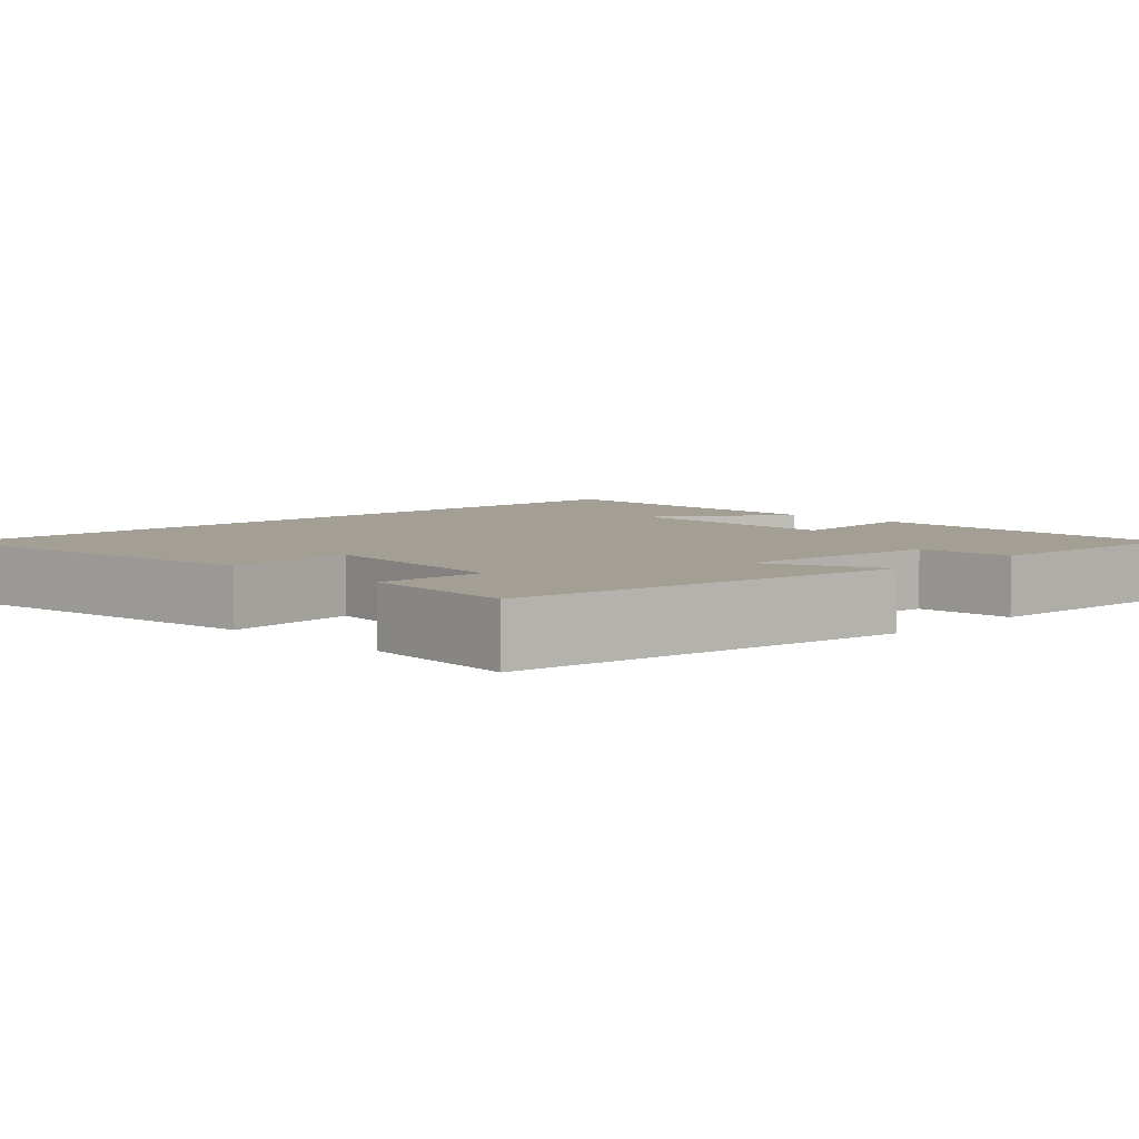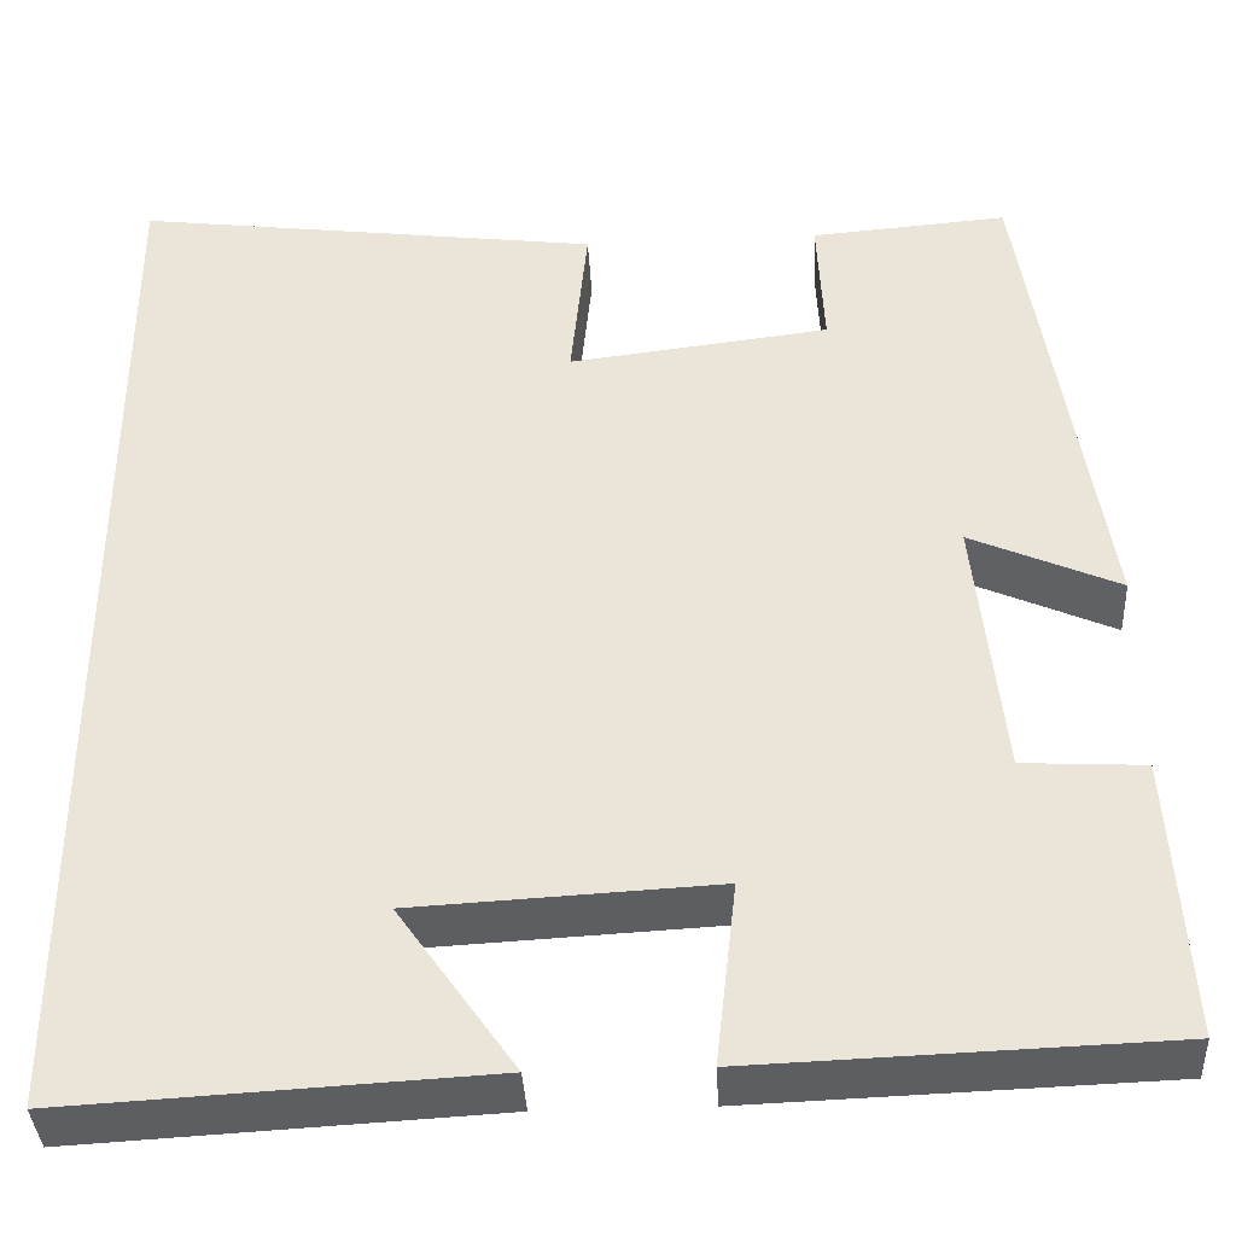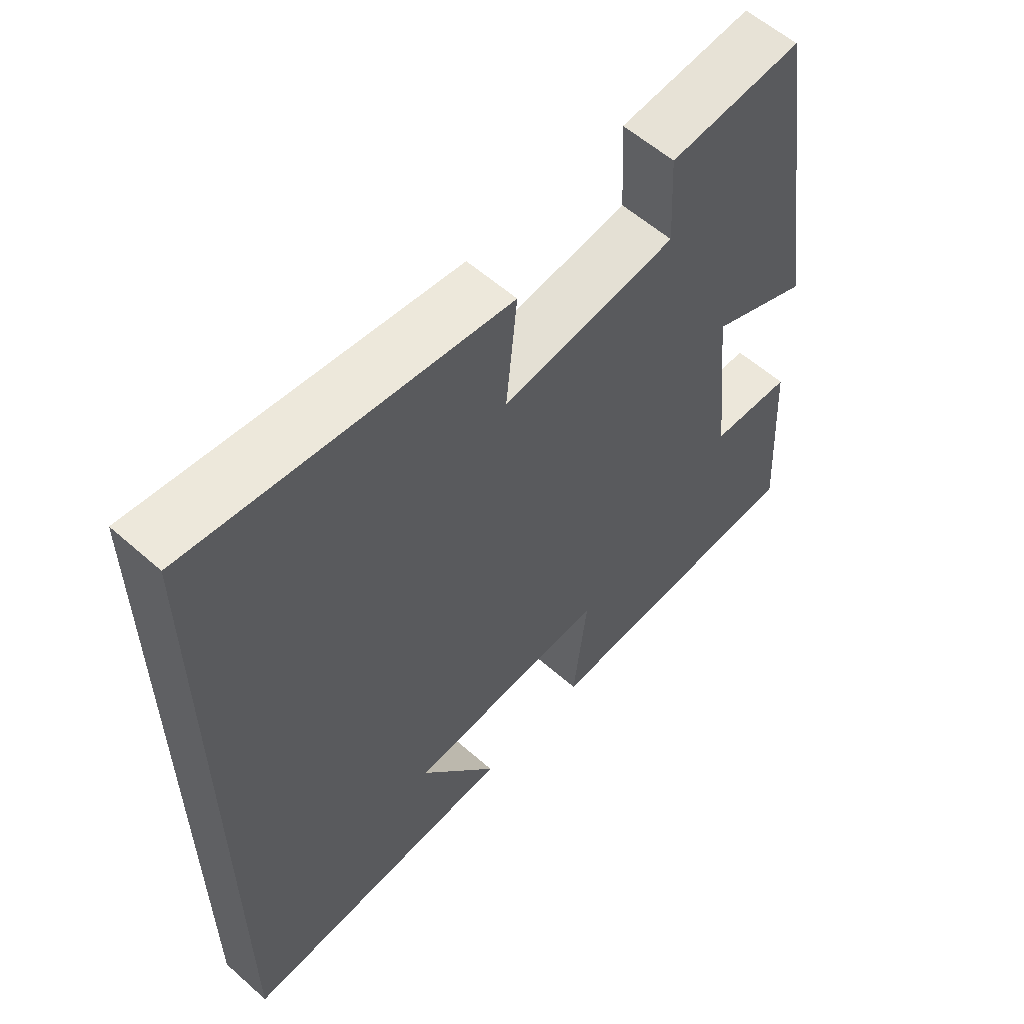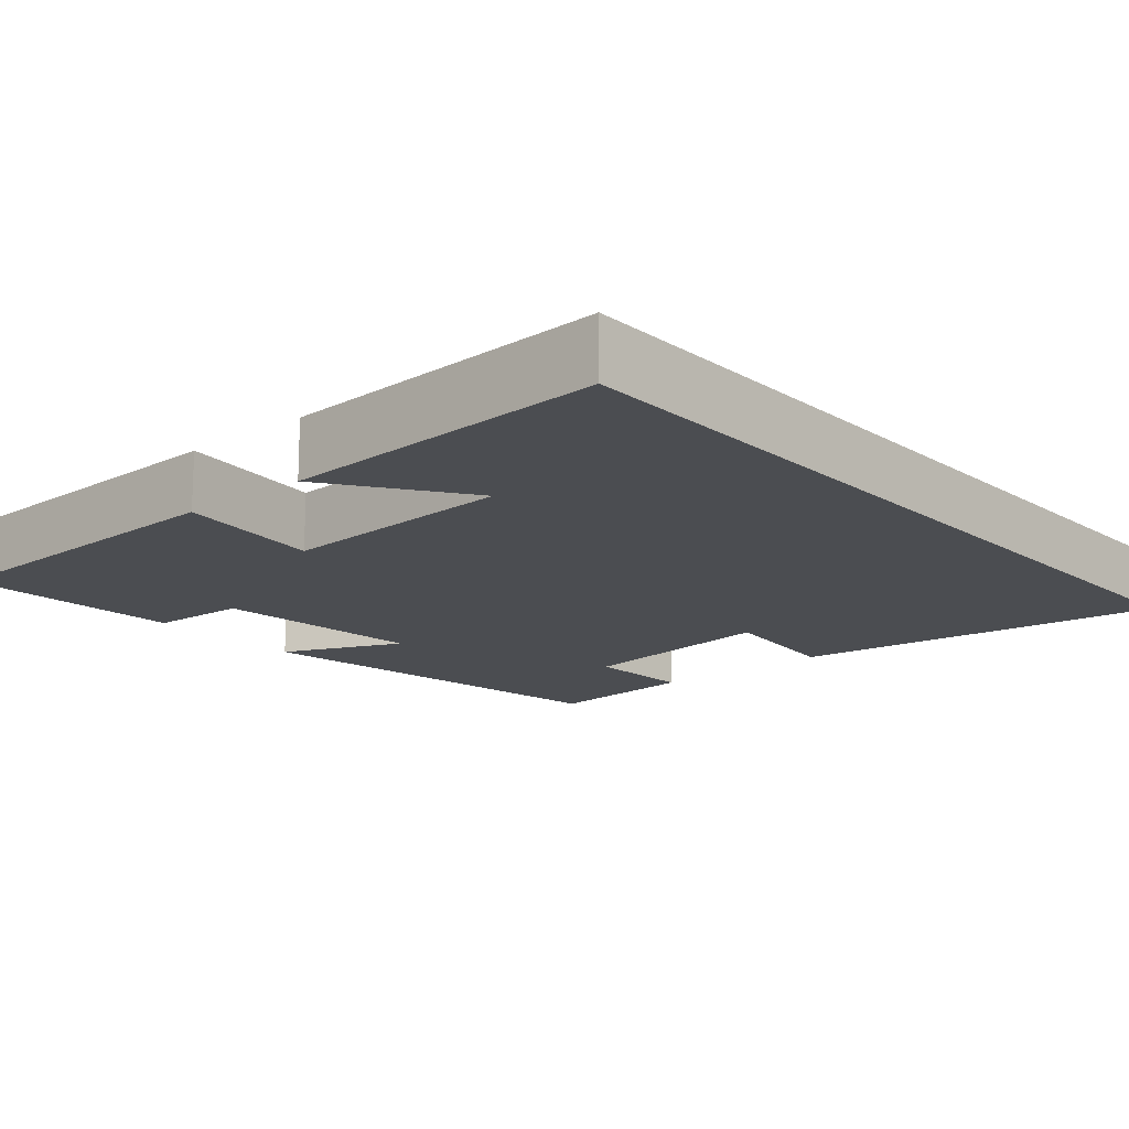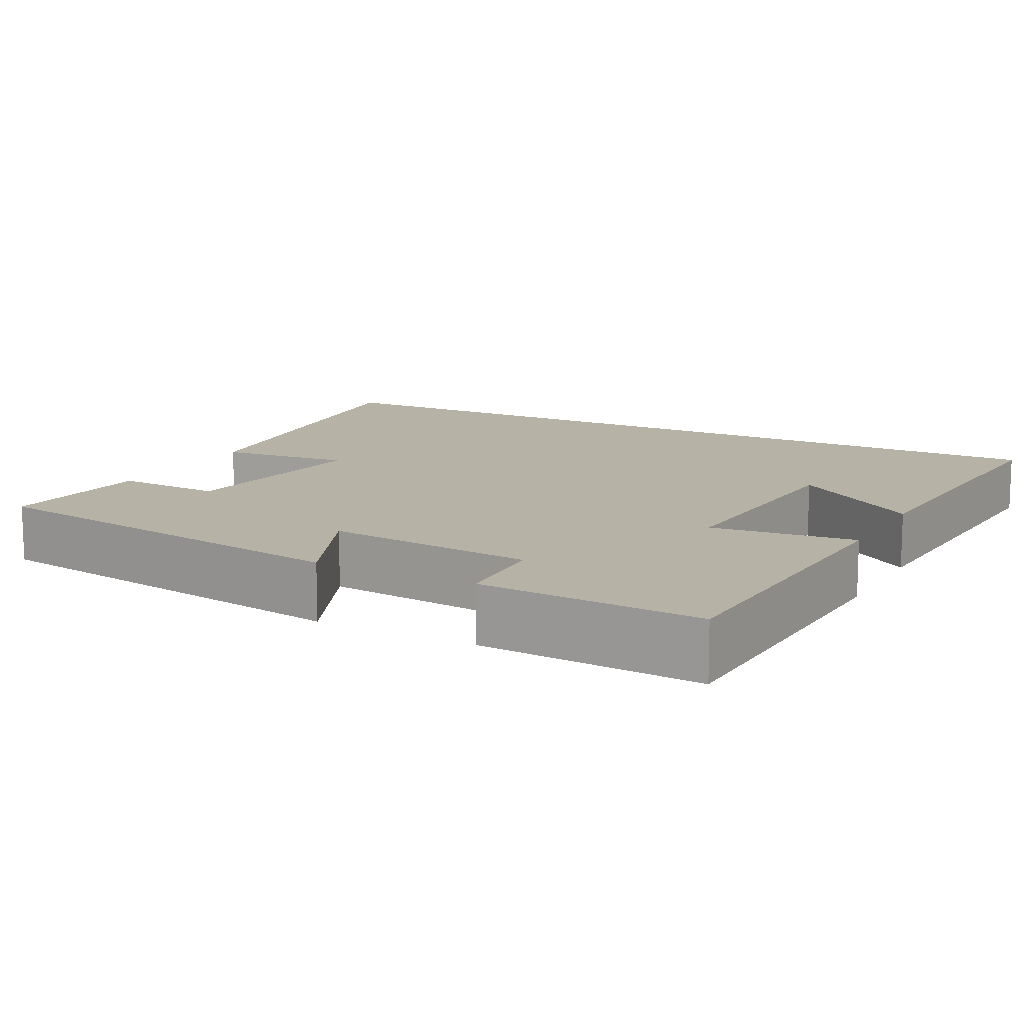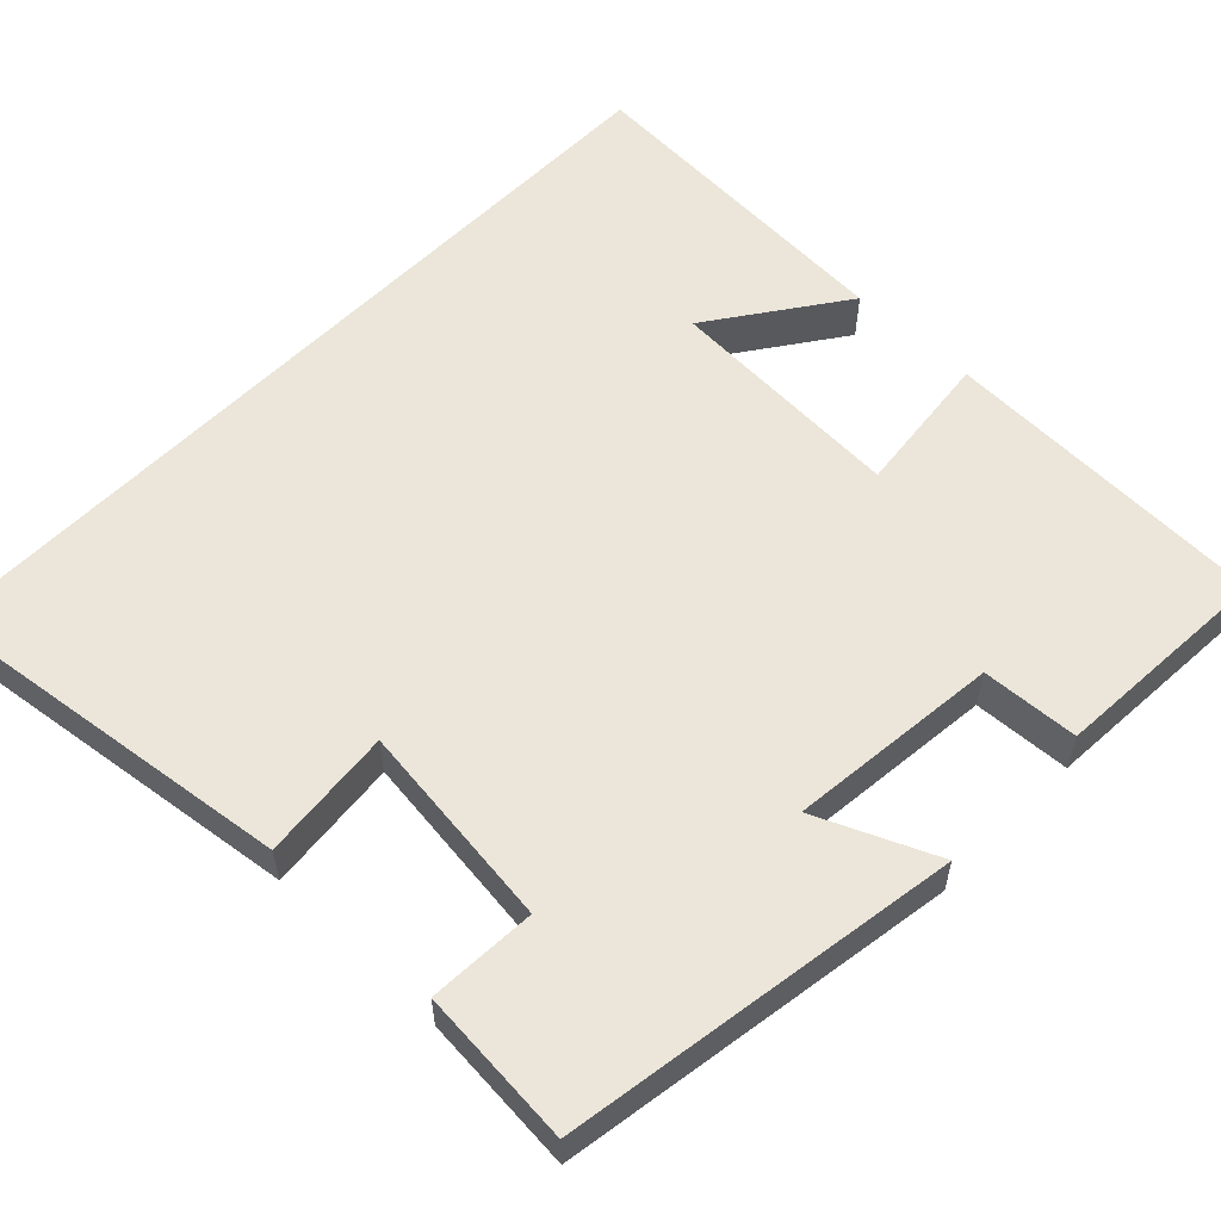
<metadata>
{"format":"obj","ext":"obj","renderer":"f3d","projection":"perspective","resolution":1024,"background":"white","views":[{"elev":5.6,"azim":45.5,"up":"+Y"},{"elev":-37.9,"azim":3.1,"up":"+Z"},{"elev":58.2,"azim":-47.6,"up":"+Z"},{"elev":-15.6,"azim":-139.3,"up":"+Y"},{"elev":12.2,"azim":118.2,"up":"+Y"},{"elev":57.0,"azim":44.1,"up":"+Y"}]}
</metadata>
<code>
v 0.421 0.07 0.516
v 0.5 0.07 0.011
v 0.348 0.07 0.078
v 0.376 0.07 -0.192
v 0.5 0.07 -0.199
v 0.517 0.07 -0.485
v 0.095 0.07 -0.5
v 0.116 0.07 -0.314
v -0.192 0.07 -0.33
v -0.073 0.07 -0.5
v -0.5 0.07 -0.523
v -0.5 0.07 0.562
v -0.022 0.07 0.5
v -0.039 0.07 0.33
v 0.227 0.07 0.362
v 0.22 0.07 0.5
v 0.421 0 0.516
v 0.5 0 0.011
v 0.348 0 0.078
v 0.376 0 -0.192
v 0.5 0 -0.199
v 0.517 0 -0.485
v 0.095 0 -0.5
v 0.116 0 -0.314
v -0.192 0 -0.33
v -0.073 0 -0.5
v -0.5 0 -0.523
v -0.5 0 0.562
v -0.022 0 0.5
v -0.039 0 0.33
v 0.227 0 0.362
v 0.22 0 0.5
f 1 2 3
f 16 1 3
f 15 16 3
f 14 15 3 4
f 11 12 13 14
f 9 10 11
f 9 11 14
f 8 9 14 4
f 6 7 8
f 5 6 8
f 4 5 8
f 19 18 17
f 19 17 32
f 19 32 31
f 20 19 31 30
f 30 29 28 27
f 27 26 25
f 30 27 25
f 20 30 25 24
f 24 23 22
f 24 22 21
f 24 21 20
f 1 17 18 2
f 2 18 19 3
f 3 19 20 4
f 4 20 21 5
f 5 21 22 6
f 6 22 23 7
f 7 23 24 8
f 8 24 25 9
f 9 25 26 10
f 10 26 27 11
f 11 27 28 12
f 12 28 29 13
f 13 29 30 14
f 14 30 31 15
f 15 31 32 16
f 16 32 17 1

</code>
